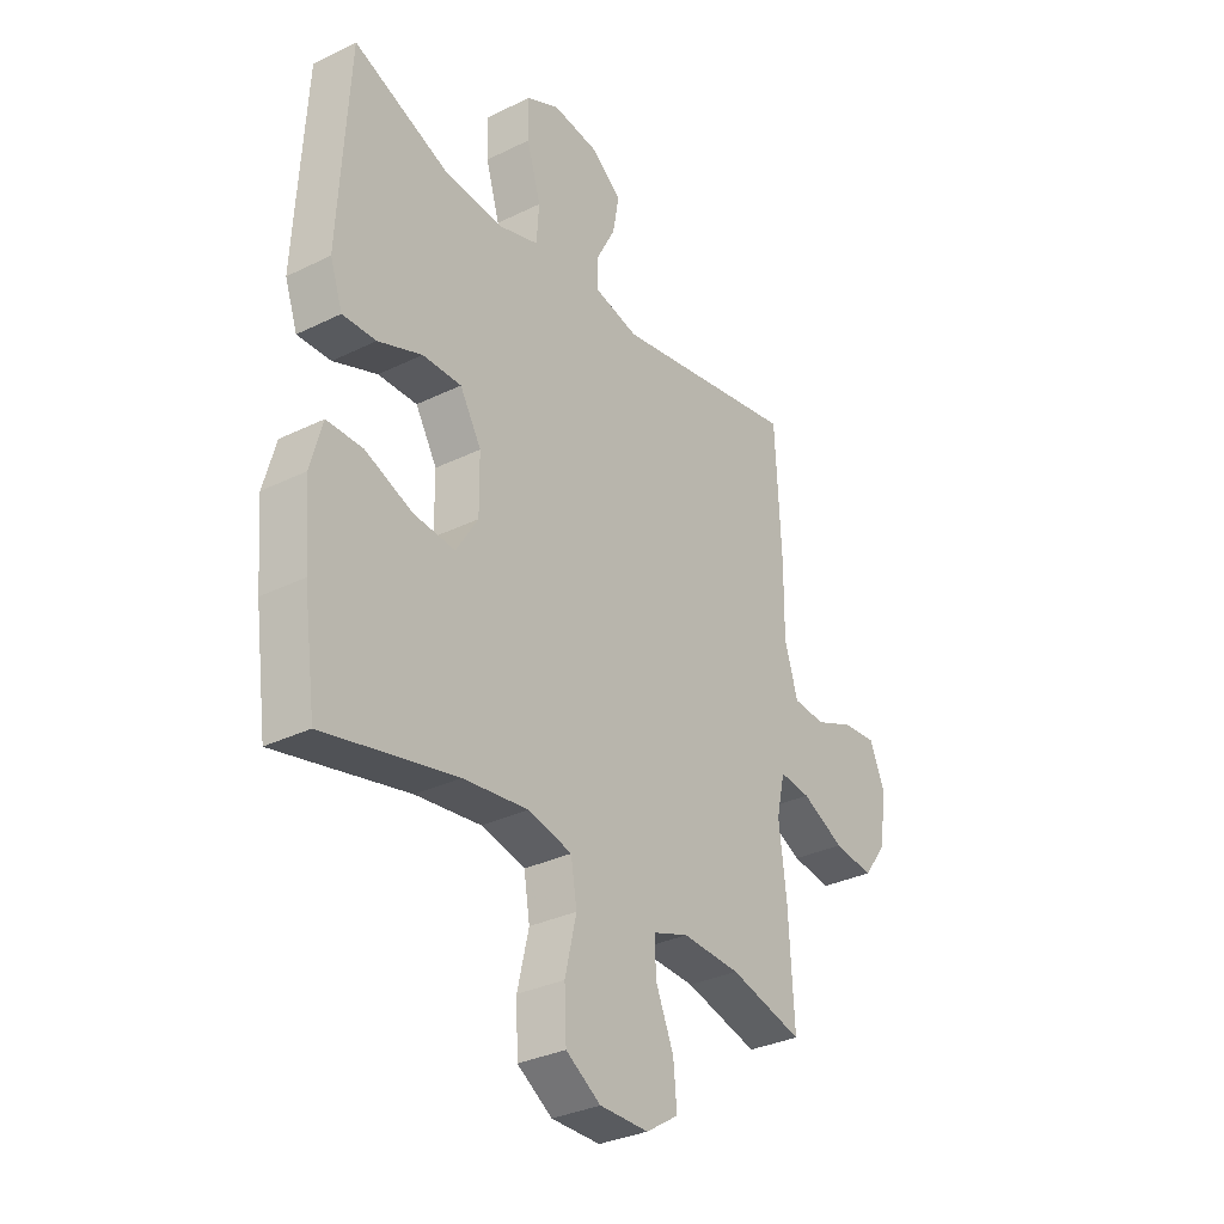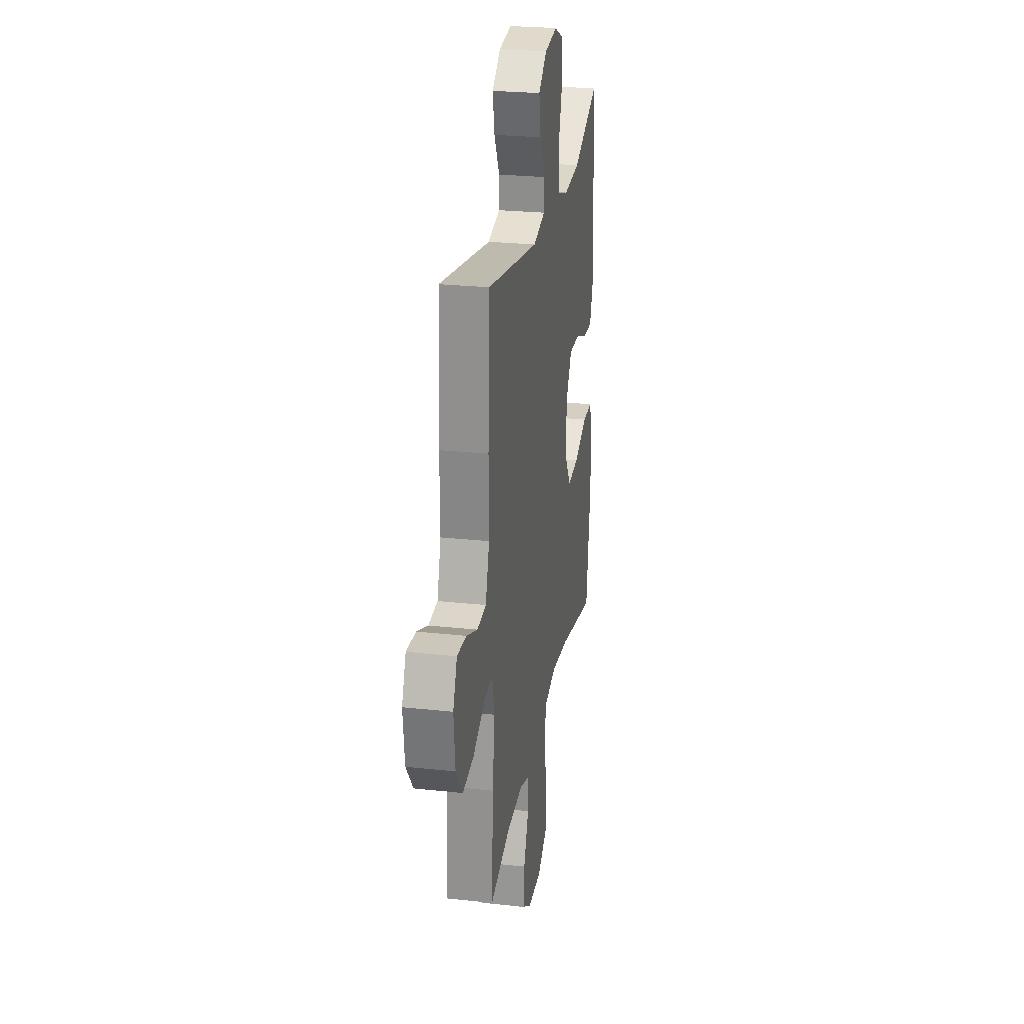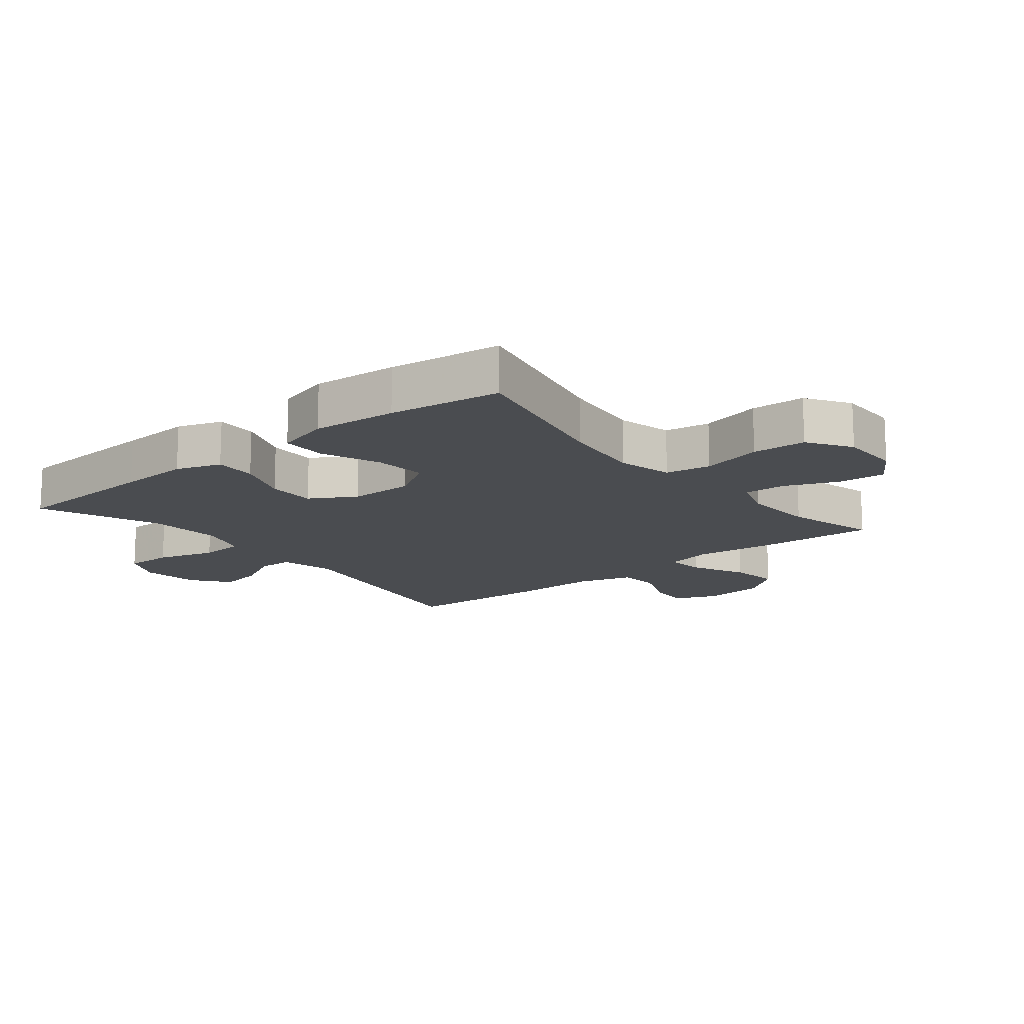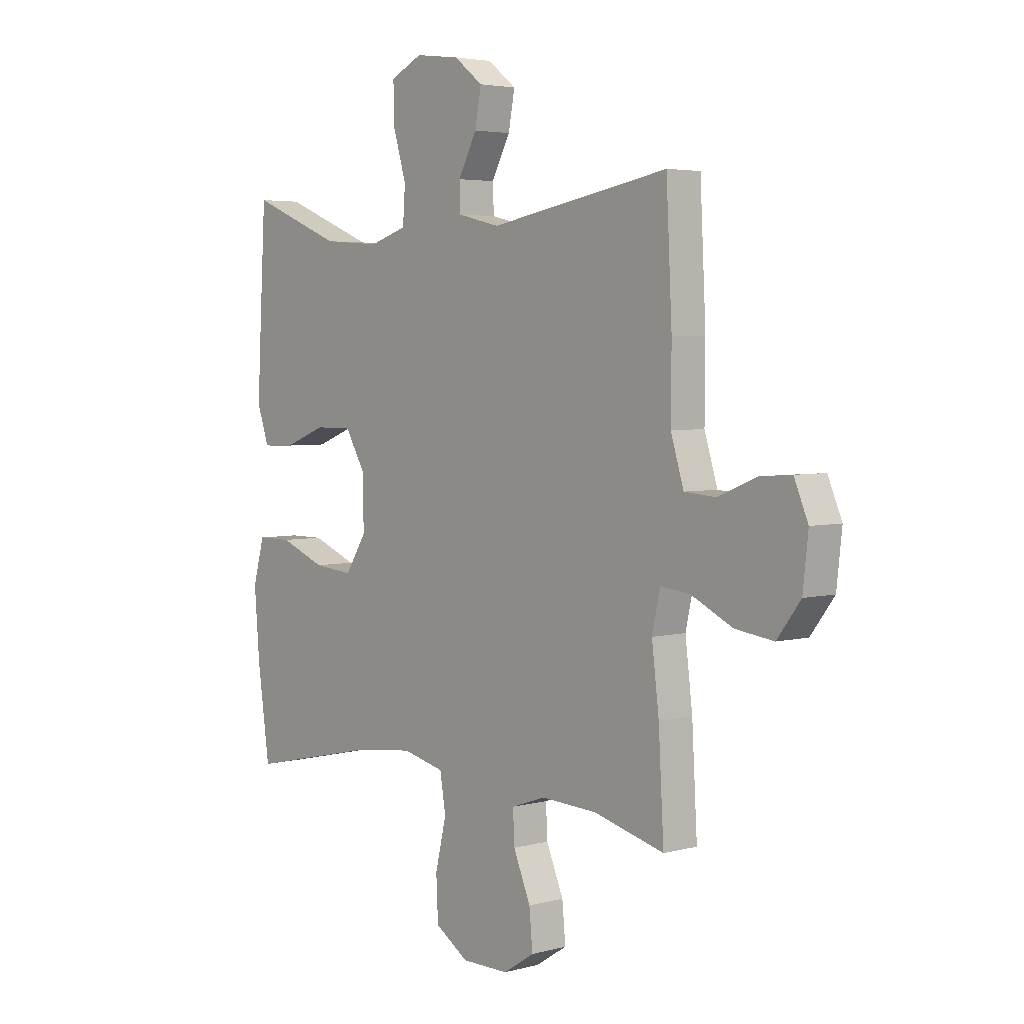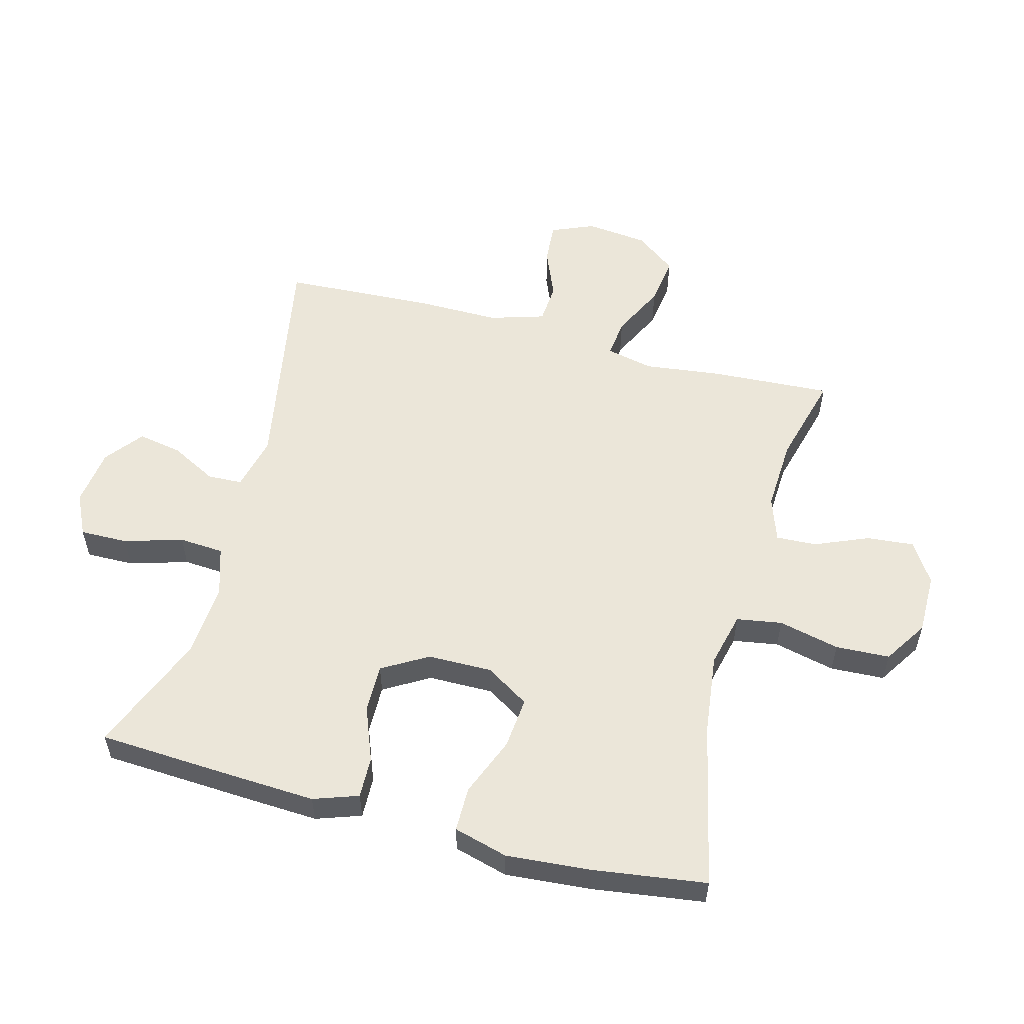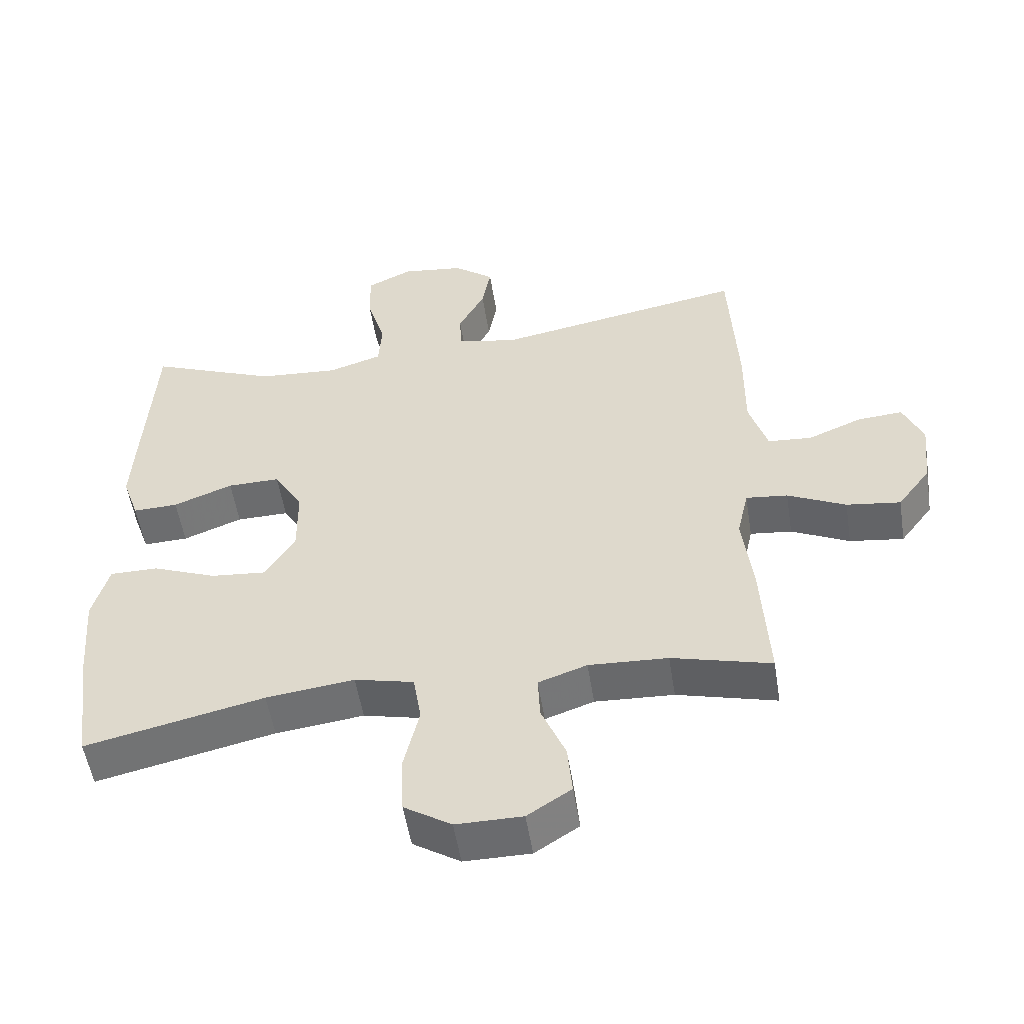
<metadata>
{"format":"obj","ext":"obj","renderer":"f3d","projection":"perspective","resolution":1024,"background":"white","views":[{"elev":-32.1,"azim":124.6,"up":"+Z"},{"elev":25.6,"azim":-80.1,"up":"+Z"},{"elev":-14.8,"azim":129.1,"up":"+Y"},{"elev":4.0,"azim":-131.2,"up":"+Z"},{"elev":55.4,"azim":104.9,"up":"+Y"},{"elev":-53.4,"azim":-171.0,"up":"+Z"}]}
</metadata>
<code>
v 0.5 0.07 0.5
v 0.514 0.07 0.256
v 0.52 0.07 0.141
v 0.495 0.07 0.069
v 0.428 0.07 0.071
v 0.34 0.07 0.105
v 0.262 0.07 0.106
v 0.219 0.07 0.033
v 0.218 0.07 -0.071
v 0.262 0.07 -0.141
v 0.345 0.07 -0.133
v 0.44 0.07 -0.095
v 0.512 0.07 -0.095
v 0.536 0.07 -0.182
v 0.525 0.07 -0.319
v 0.5 0.07 -0.5
v 0.235 0.07 -0.441
v 0.104 0.07 -0.425
v 0.016 0.07 -0.446
v 0.004 0.07 -0.519
v 0.027 0.07 -0.617
v 0.023 0.07 -0.704
v -0.047 0.07 -0.749
v -0.145 0.07 -0.749
v -0.21 0.07 -0.707
v -0.203 0.07 -0.631
v -0.167 0.07 -0.545
v -0.164 0.07 -0.48
v -0.236 0.07 -0.455
v -0.353 0.07 -0.461
v -0.5 0.07 -0.5
v -0.489 0.07 -0.305
v -0.474 0.07 -0.182
v -0.491 0.07 -0.106
v -0.553 0.07 -0.113
v -0.639 0.07 -0.155
v -0.719 0.07 -0.166
v -0.768 0.07 -0.101
v -0.779 0.07 -0.001
v -0.75 0.07 0.068
v -0.683 0.07 0.063
v -0.603 0.07 0.03
v -0.538 0.07 0.035
v -0.511 0.07 0.123
v -0.512 0.07 0.259
v -0.5 0.07 0.5
v -0.125 0.07 0.432
v -0.037 0.07 0.453
v -0.035 0.07 0.509
v -0.074 0.07 0.583
v -0.087 0.07 0.654
v -0.027 0.07 0.701
v 0.066 0.07 0.713
v 0.133 0.07 0.681
v 0.132 0.07 0.604
v 0.104 0.07 0.51
v 0.109 0.07 0.438
v 0.188 0.07 0.413
v 0.308 0.07 0.422
v 0.5 0 0.5
v 0.514 0 0.256
v 0.52 0 0.141
v 0.495 0 0.069
v 0.428 0 0.071
v 0.34 0 0.105
v 0.262 0 0.106
v 0.219 0 0.033
v 0.218 0 -0.071
v 0.262 0 -0.141
v 0.345 0 -0.133
v 0.44 0 -0.095
v 0.512 0 -0.095
v 0.536 0 -0.182
v 0.525 0 -0.319
v 0.5 0 -0.5
v 0.235 0 -0.441
v 0.104 0 -0.425
v 0.016 0 -0.446
v 0.004 0 -0.519
v 0.027 0 -0.617
v 0.023 0 -0.704
v -0.047 0 -0.749
v -0.145 0 -0.749
v -0.21 0 -0.707
v -0.203 0 -0.631
v -0.167 0 -0.545
v -0.164 0 -0.48
v -0.236 0 -0.455
v -0.353 0 -0.461
v -0.5 0 -0.5
v -0.489 0 -0.305
v -0.474 0 -0.182
v -0.491 0 -0.106
v -0.553 0 -0.113
v -0.639 0 -0.155
v -0.719 0 -0.166
v -0.768 0 -0.101
v -0.779 0 -0.001
v -0.75 0 0.068
v -0.683 0 0.063
v -0.603 0 0.03
v -0.538 0 0.035
v -0.511 0 0.123
v -0.512 0 0.259
v -0.5 0 0.5
v -0.125 0 0.432
v -0.037 0 0.453
v -0.035 0 0.509
v -0.074 0 0.583
v -0.087 0 0.654
v -0.027 0 0.701
v 0.066 0 0.713
v 0.133 0 0.681
v 0.132 0 0.604
v 0.104 0 0.51
v 0.109 0 0.438
v 0.188 0 0.413
v 0.308 0 0.422
f 53 54 55 56
f 53 56 57
f 52 53 57
f 49 50 51 52
f 48 49 52 57
f 47 48 57 58
f 44 45 46 47
f 43 44 47 58
f 39 40 41 42
f 39 42 43
f 38 39 43
f 35 36 37 38
f 34 35 38 43
f 30 31 32 33
f 29 30 33 34
f 28 29 34 43
f 24 25 26 27
f 24 27 28
f 23 24 28
f 20 21 22 23
f 19 20 23 28
f 18 19 28 43
f 14 15 16 17
f 11 12 13 14
f 10 11 14 17
f 9 10 17 18
f 3 4 5 6
f 3 6 7
f 59 1 2 3
f 59 3 7
f 58 59 7 8
f 18 43 58
f 8 9 18 58
f 115 114 113 112
f 116 115 112
f 116 112 111
f 111 110 109 108
f 116 111 108 107
f 117 116 107 106
f 106 105 104 103
f 117 106 103 102
f 101 100 99 98
f 102 101 98
f 102 98 97
f 97 96 95 94
f 102 97 94 93
f 92 91 90 89
f 93 92 89 88
f 102 93 88 87
f 86 85 84 83
f 87 86 83
f 87 83 82
f 82 81 80 79
f 87 82 79 78
f 102 87 78 77
f 76 75 74 73
f 73 72 71 70
f 76 73 70 69
f 77 76 69 68
f 65 64 63 62
f 66 65 62
f 62 61 60 118
f 66 62 118
f 67 66 118 117
f 117 102 77
f 117 77 68 67
f 1 60 61 2
f 2 61 62 3
f 3 62 63 4
f 4 63 64 5
f 5 64 65 6
f 6 65 66 7
f 7 66 67 8
f 8 67 68 9
f 9 68 69 10
f 10 69 70 11
f 11 70 71 12
f 12 71 72 13
f 13 72 73 14
f 14 73 74 15
f 15 74 75 16
f 16 75 76 17
f 17 76 77 18
f 18 77 78 19
f 19 78 79 20
f 20 79 80 21
f 21 80 81 22
f 22 81 82 23
f 23 82 83 24
f 24 83 84 25
f 25 84 85 26
f 26 85 86 27
f 27 86 87 28
f 28 87 88 29
f 29 88 89 30
f 30 89 90 31
f 31 90 91 32
f 32 91 92 33
f 33 92 93 34
f 34 93 94 35
f 35 94 95 36
f 36 95 96 37
f 37 96 97 38
f 38 97 98 39
f 39 98 99 40
f 40 99 100 41
f 41 100 101 42
f 42 101 102 43
f 43 102 103 44
f 44 103 104 45
f 45 104 105 46
f 46 105 106 47
f 47 106 107 48
f 48 107 108 49
f 49 108 109 50
f 50 109 110 51
f 51 110 111 52
f 52 111 112 53
f 53 112 113 54
f 54 113 114 55
f 55 114 115 56
f 56 115 116 57
f 57 116 117 58
f 58 117 118 59
f 59 118 60 1

</code>
